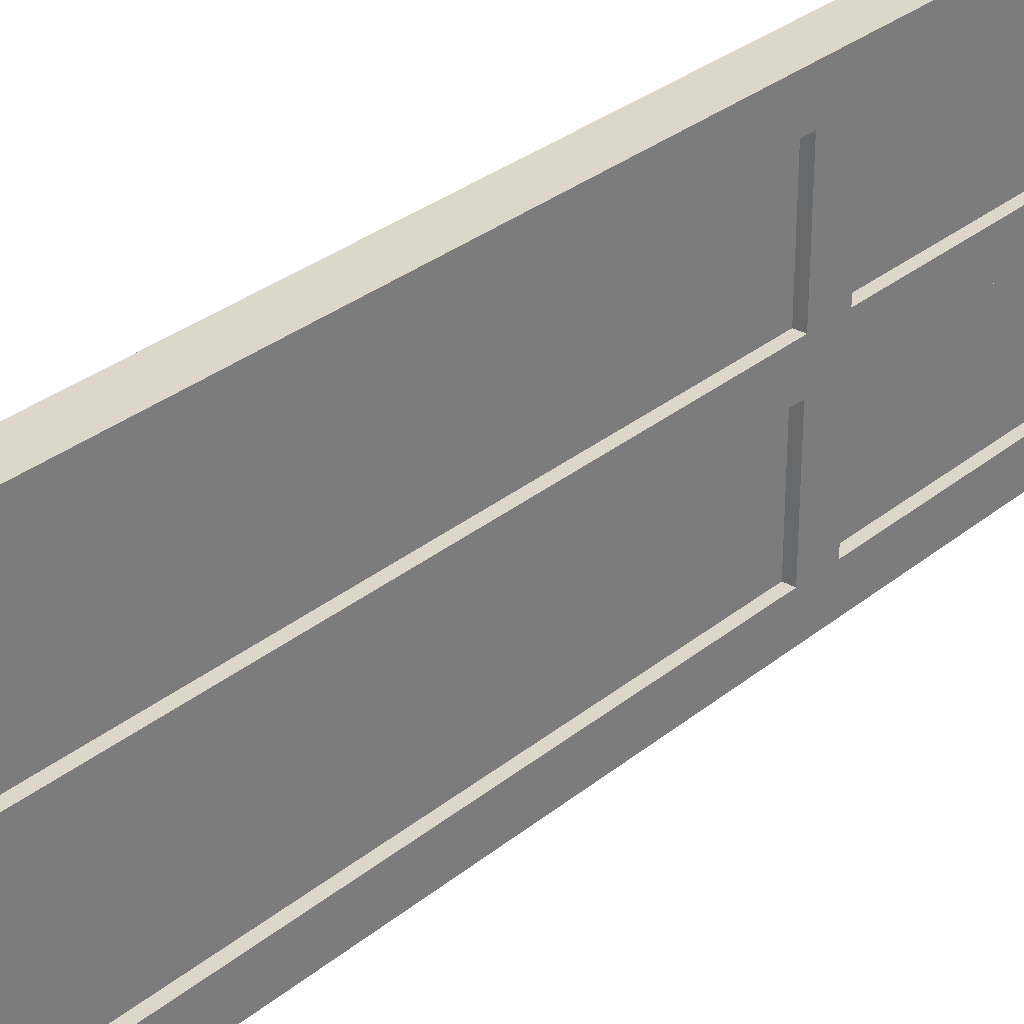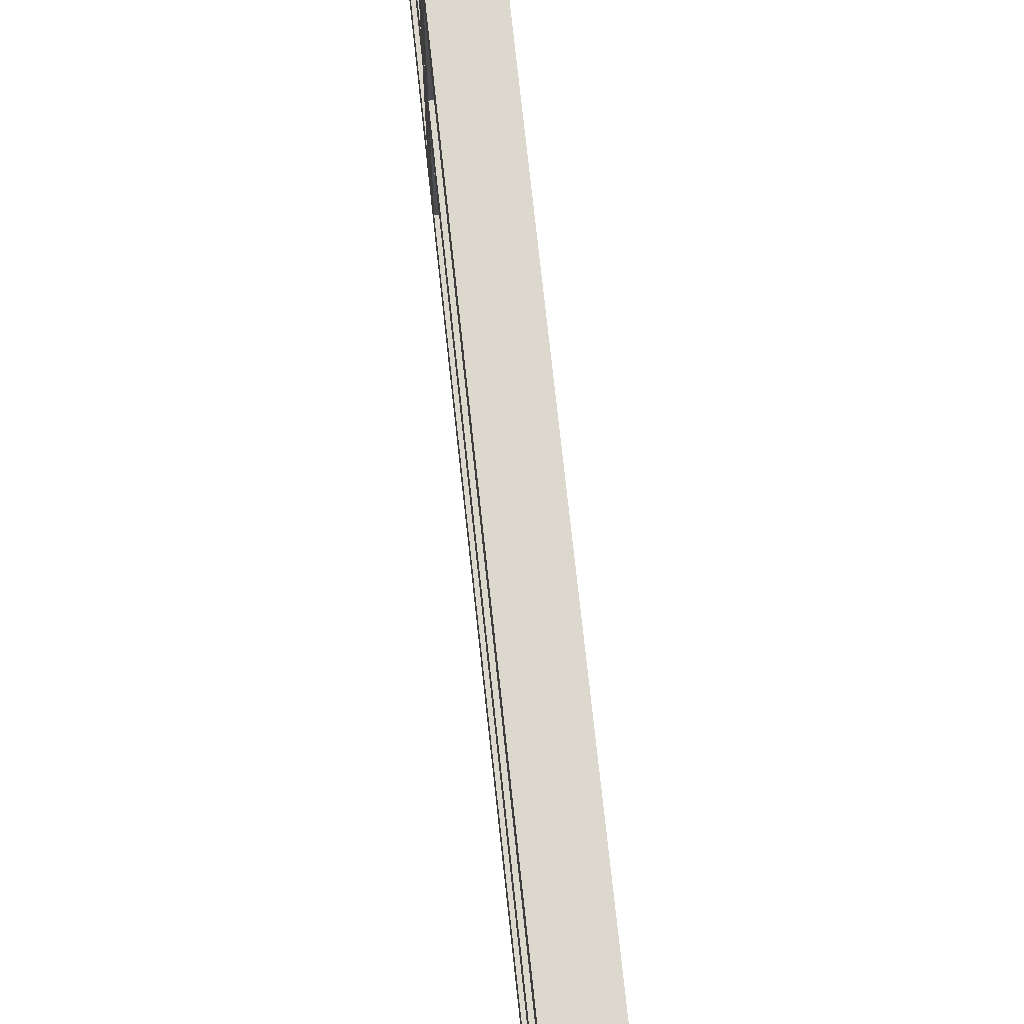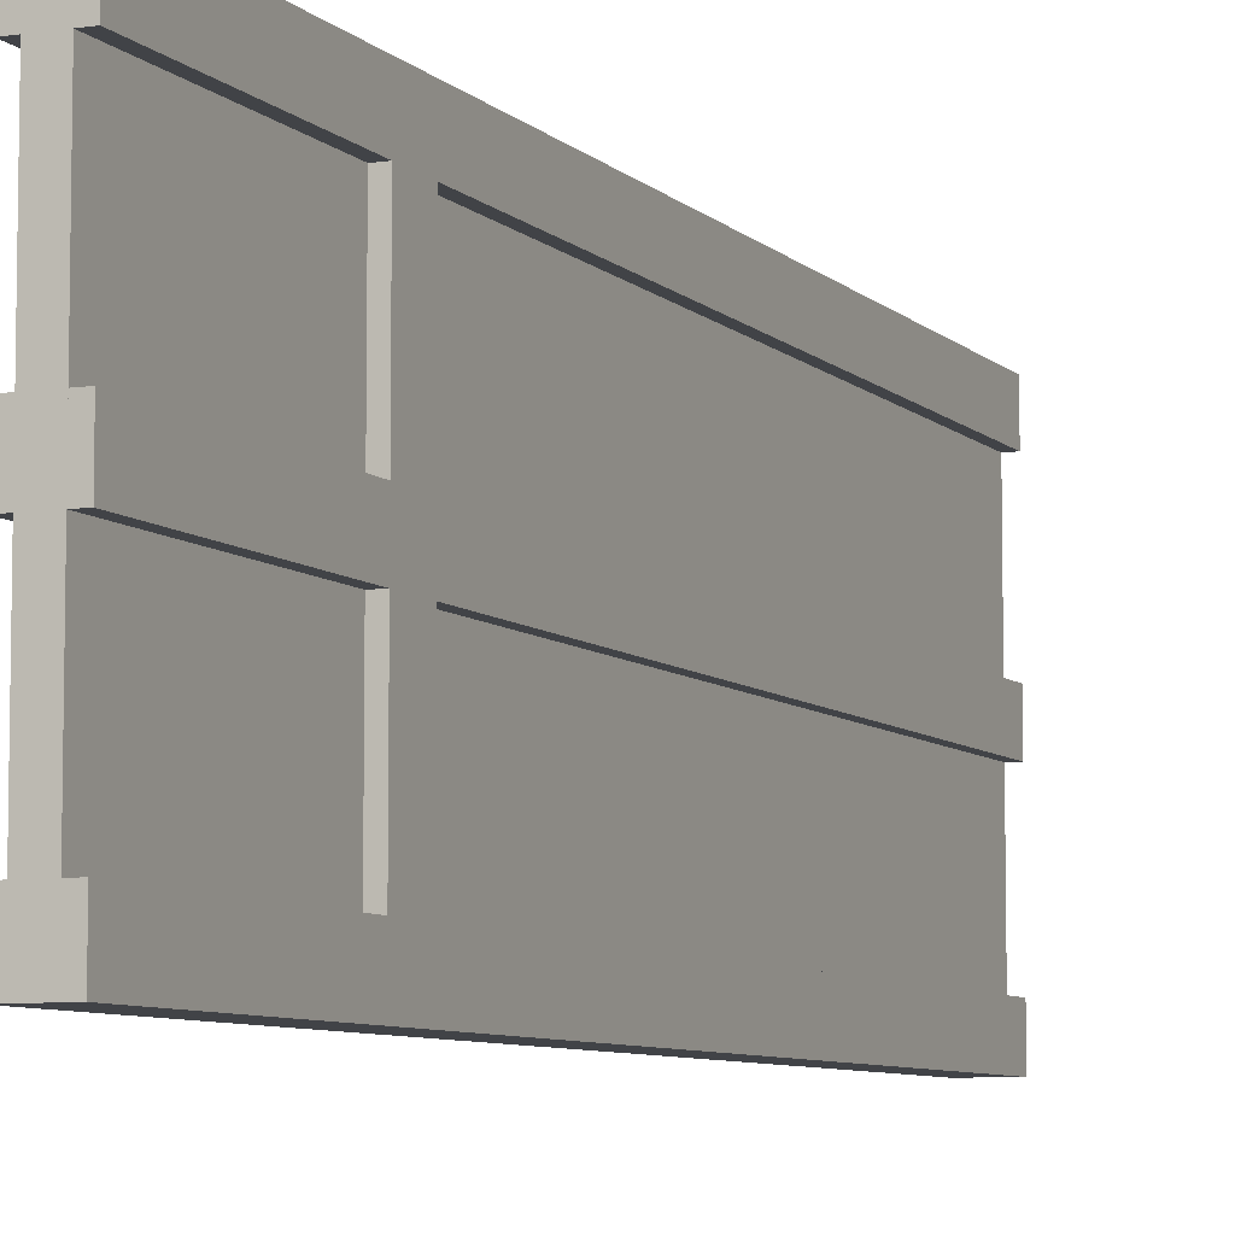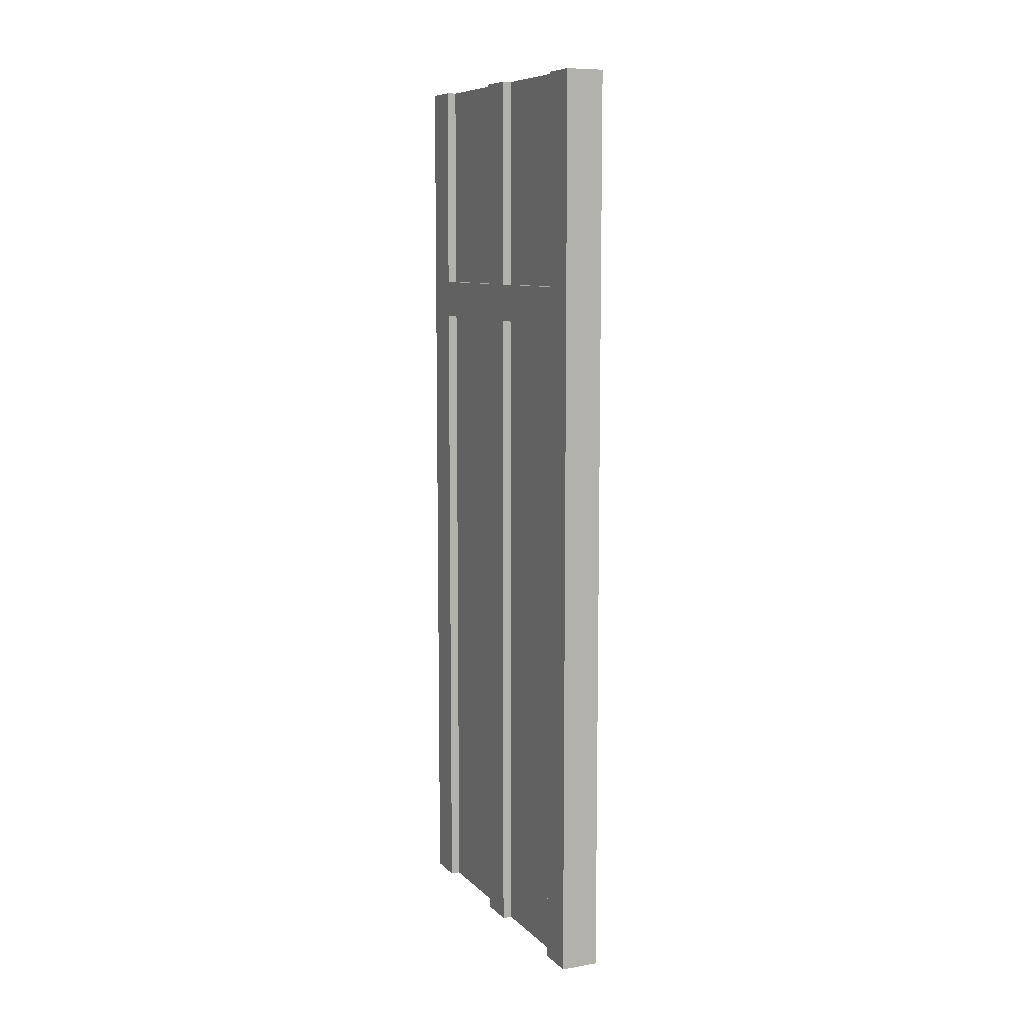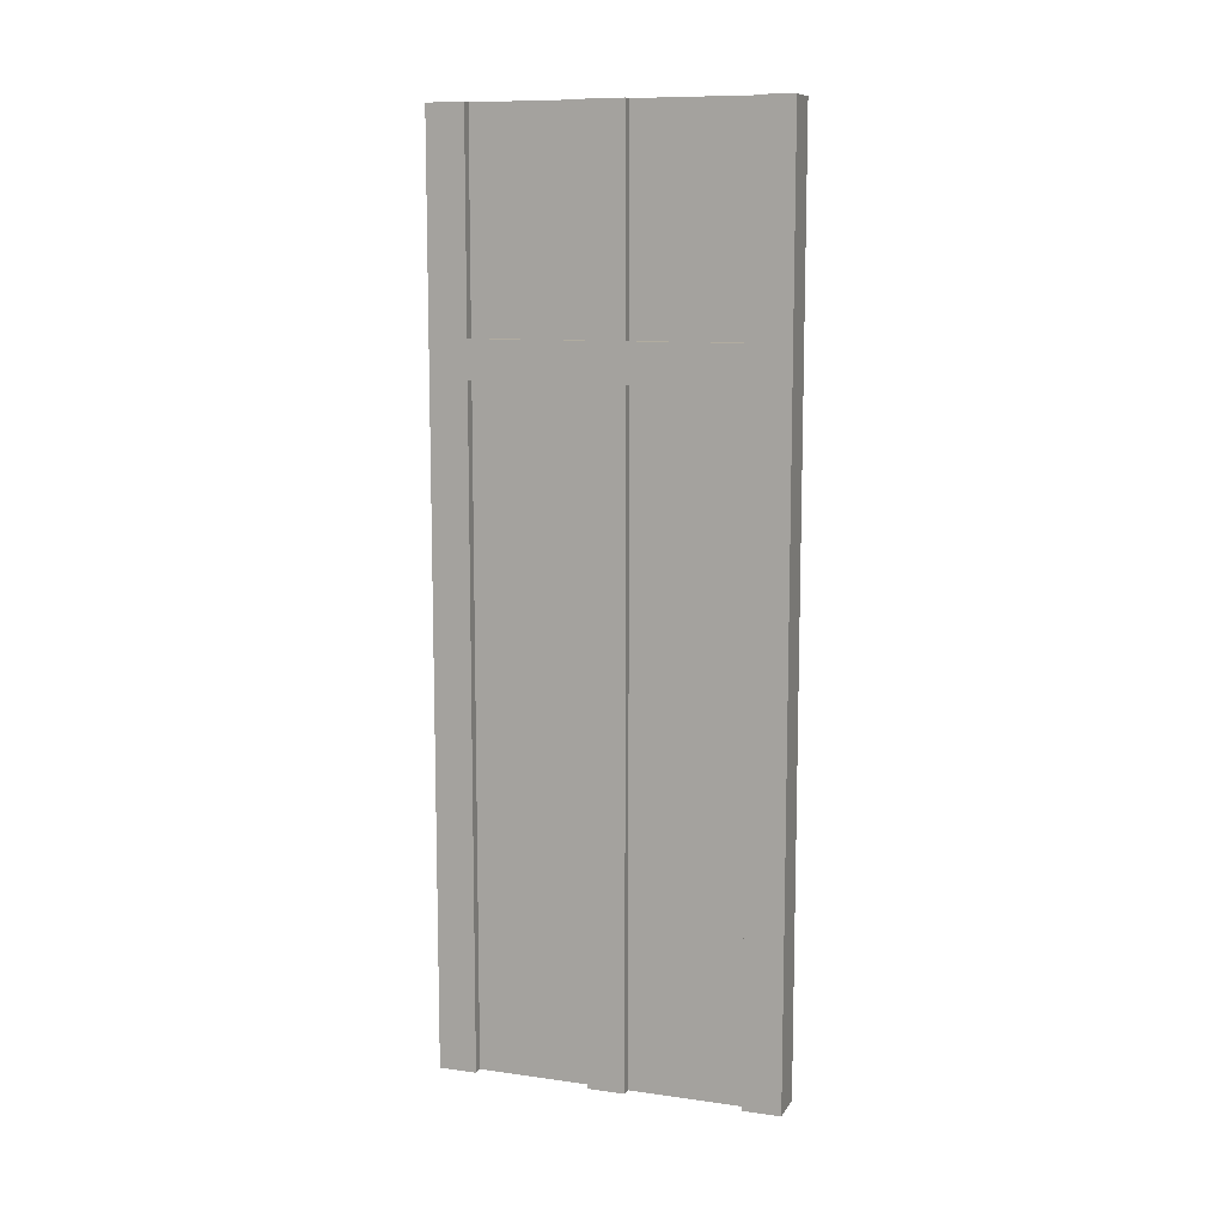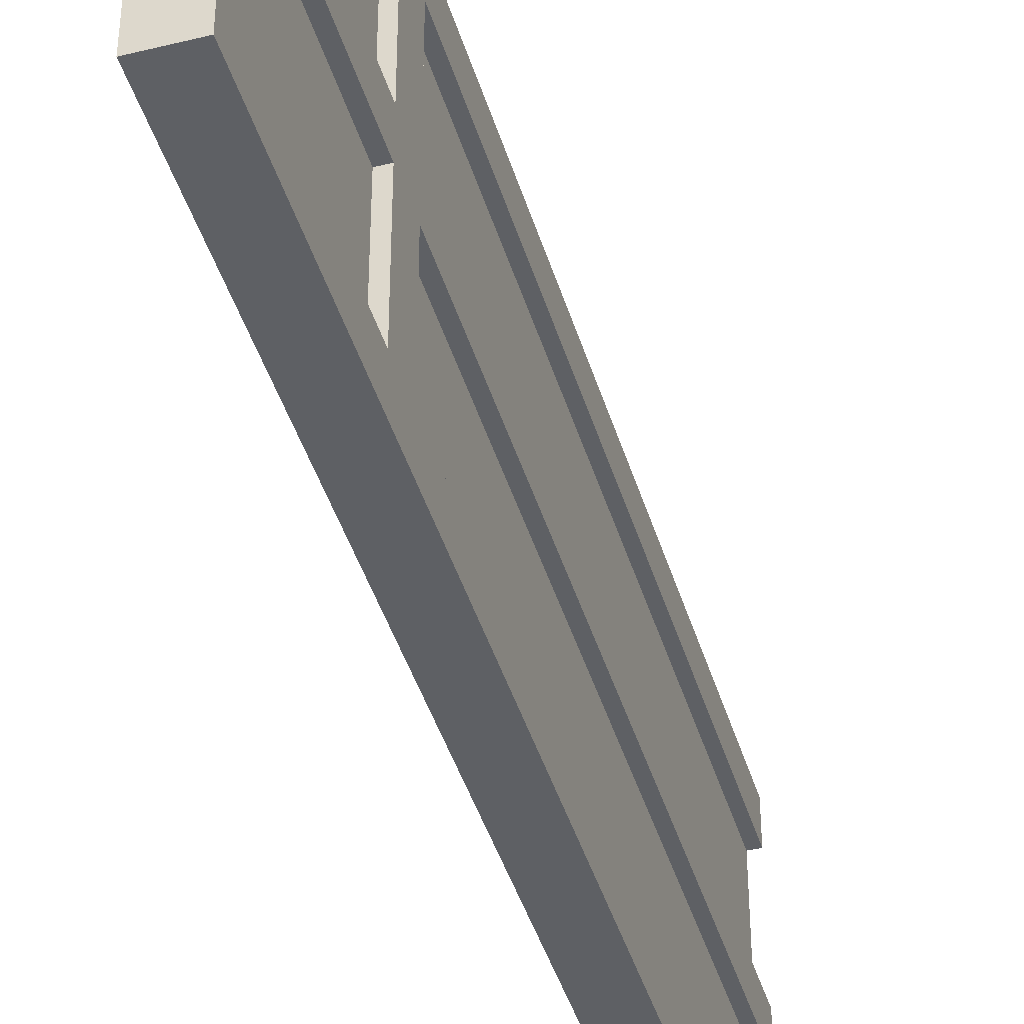
<metadata>
{"format":"obj","ext":"obj","renderer":"f3d","projection":"perspective","resolution":1024,"background":"white","views":[{"elev":30.6,"azim":40.6,"up":"+Z"},{"elev":72.6,"azim":-6.1,"up":"+Z"},{"elev":-7.1,"azim":-156.9,"up":"+Z"},{"elev":8.8,"azim":-24.3,"up":"+Y"},{"elev":10.1,"azim":109.5,"up":"+Y"},{"elev":-42.8,"azim":-163.7,"up":"+Z"}]}
</metadata>
<code>
o Wall_Type3_02_Cube.108
v -0.03125 0 -0.5
v -0.03125 3 -0.5
v 0.03125 0 -0.5
v 0.03125 3 -0.5
v -0.03125 0 0.5
v -0.03125 3 0.5
v 0.03125 0 0.5
v 0.03125 3 0.5
v -0.0625 2.188 -0.5
v -0.0625 2.312 -0.5
v 0.0625 2.188 -0.5
v 0.0625 2.312 -0.5
v -0.0625 2.188 0.5
v -0.0625 2.312 0.5
v 0.0625 2.188 0.5
v 0.0625 2.312 0.5
v -0.0625 0 -0.5625
v -0.0625 3 -0.5625
v 0.0625 0 -0.5625
v 0.0625 3 -0.5625
v -0.0625 0 -0.4375
v -0.0625 3 -0.4375
v 0.0625 0 -0.4375
v 0.0625 3 -0.4375
v -0.0625 0 0.4375
v -0.0625 3 0.4375
v 0.0625 0 0.4375
v 0.0625 3 0.4375
v -0.0625 0 0.5625
v -0.0625 3 0.5625
v 0.0625 0 0.5625
v 0.0625 3 0.5625
v -0.0625 0 -0.0625
v -0.0625 3 -0.0625
v 0.0625 0 -0.0625
v 0.0625 3 -0.0625
v -0.0625 0 0.0625
v -0.0625 3 0.0625
v 0.0625 0 0.0625
v 0.0625 3 0.0625
f 3 4 8 7
f 5 6 2 1
f 3 7 5 1
f 8 4 2 6
f 11 12 16 15
f 13 14 10 9
f 11 15 13 9
f 16 12 10 14
f 17 18 20 19
f 19 20 24 23
f 23 24 22 21
f 21 22 18 17
f 19 23 21 17
f 24 20 18 22
f 25 26 28 27
f 27 28 32 31
f 31 32 30 29
f 29 30 26 25
f 27 31 29 25
f 32 28 26 30
f 33 34 36 35
f 35 36 40 39
f 39 40 38 37
f 37 38 34 33
f 35 39 37 33
f 40 36 34 38

</code>
